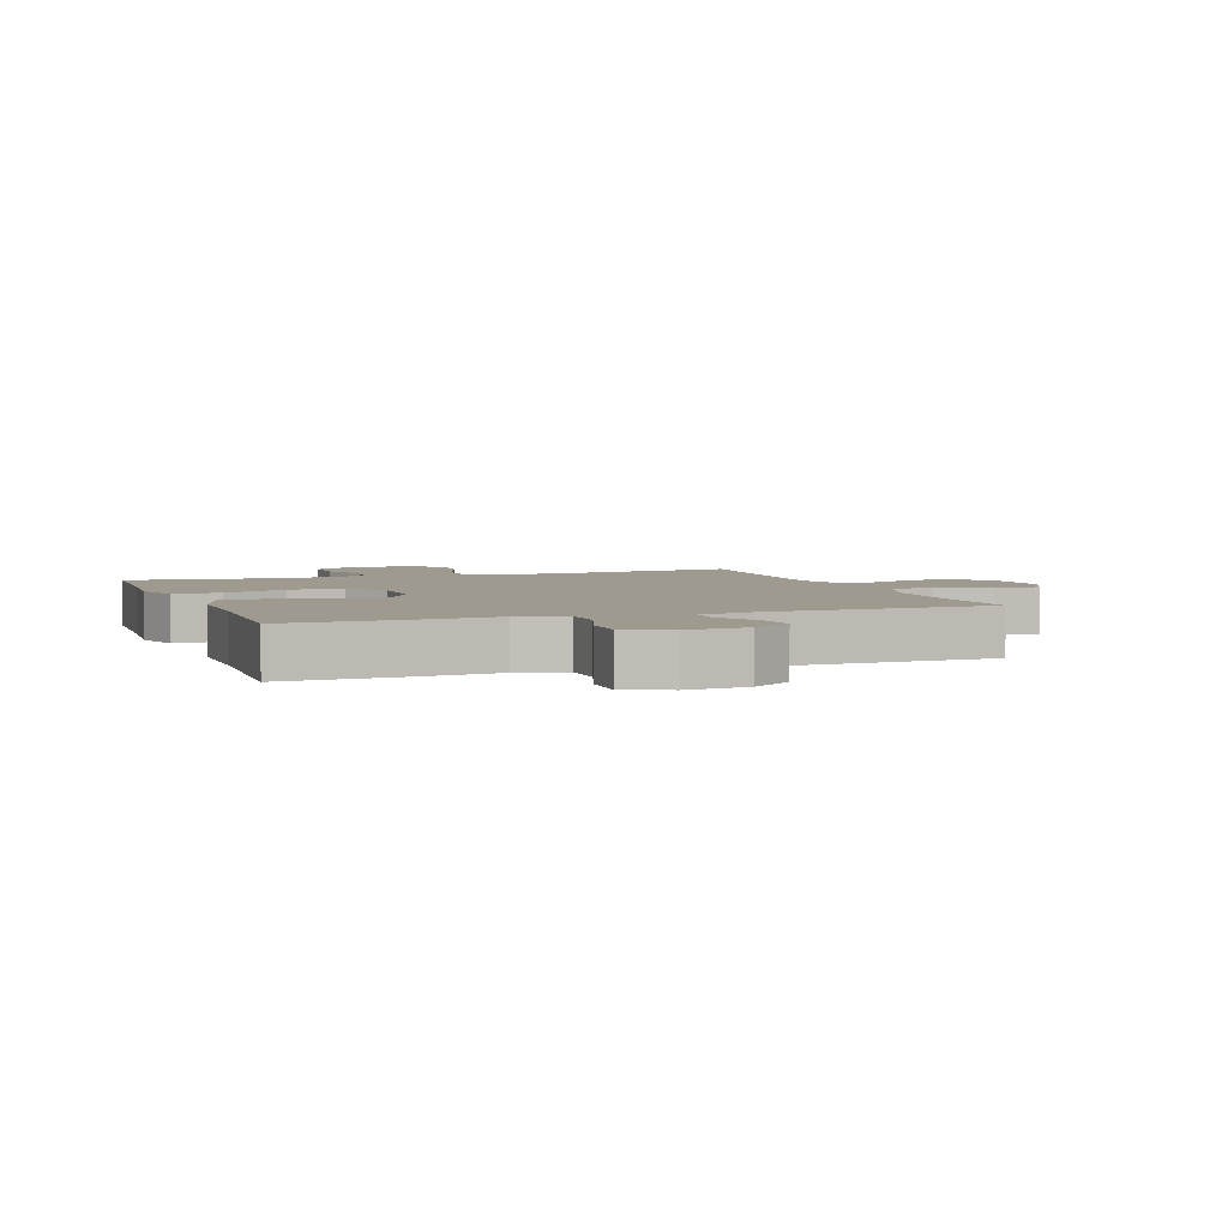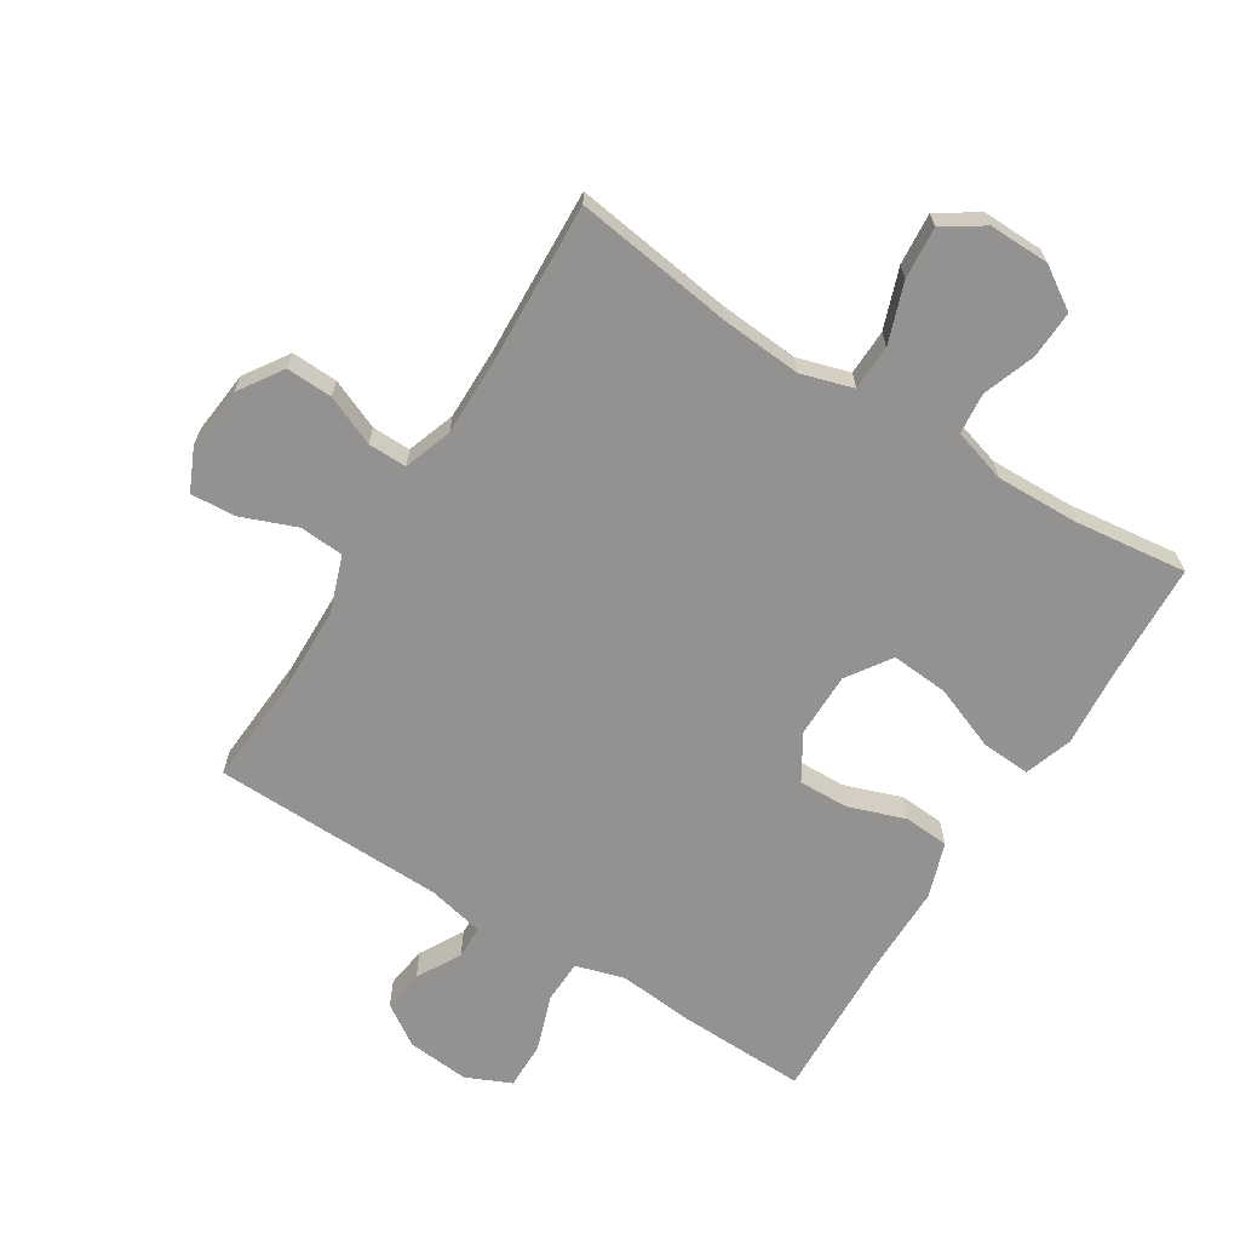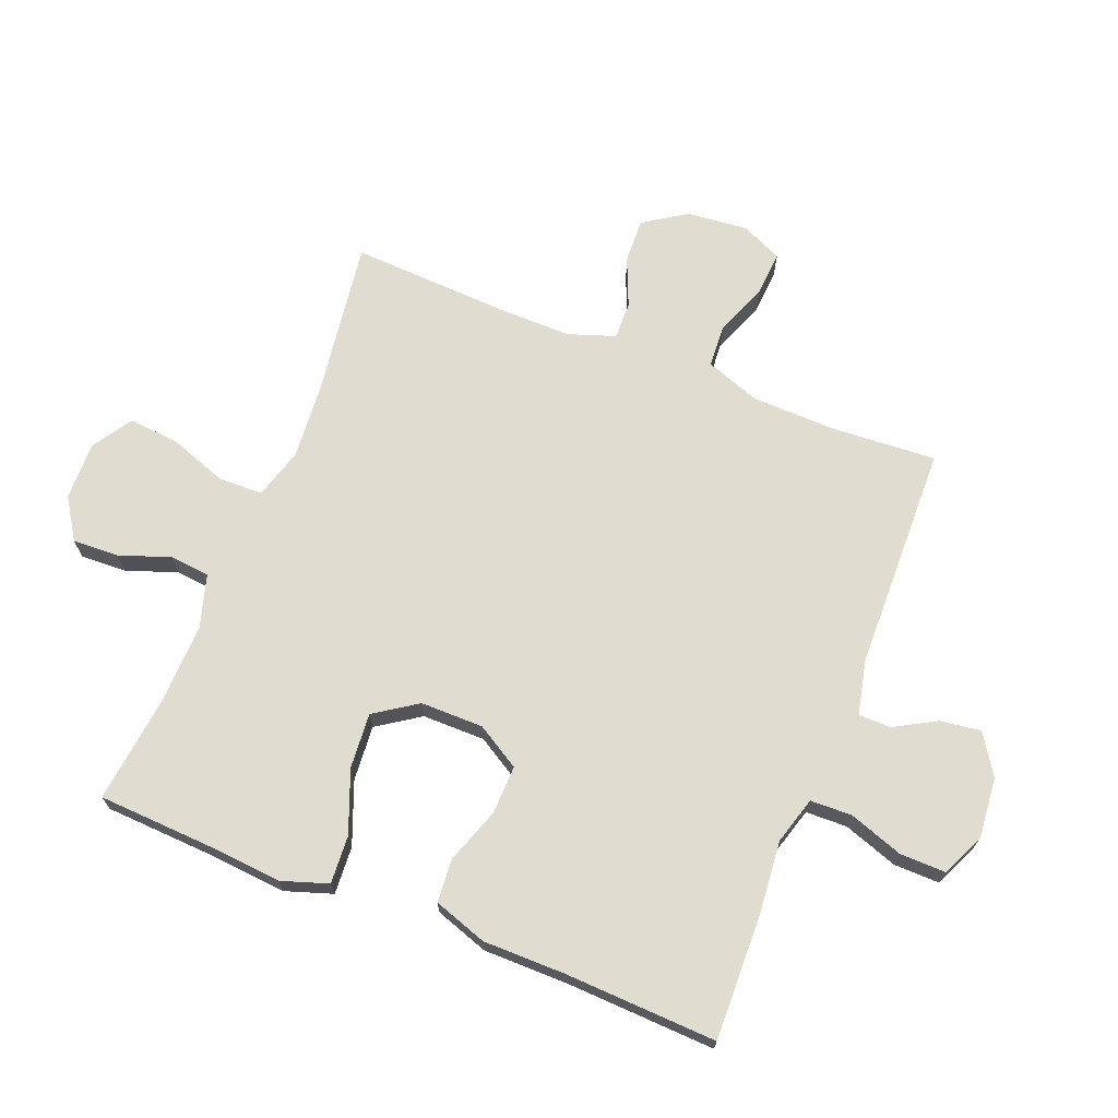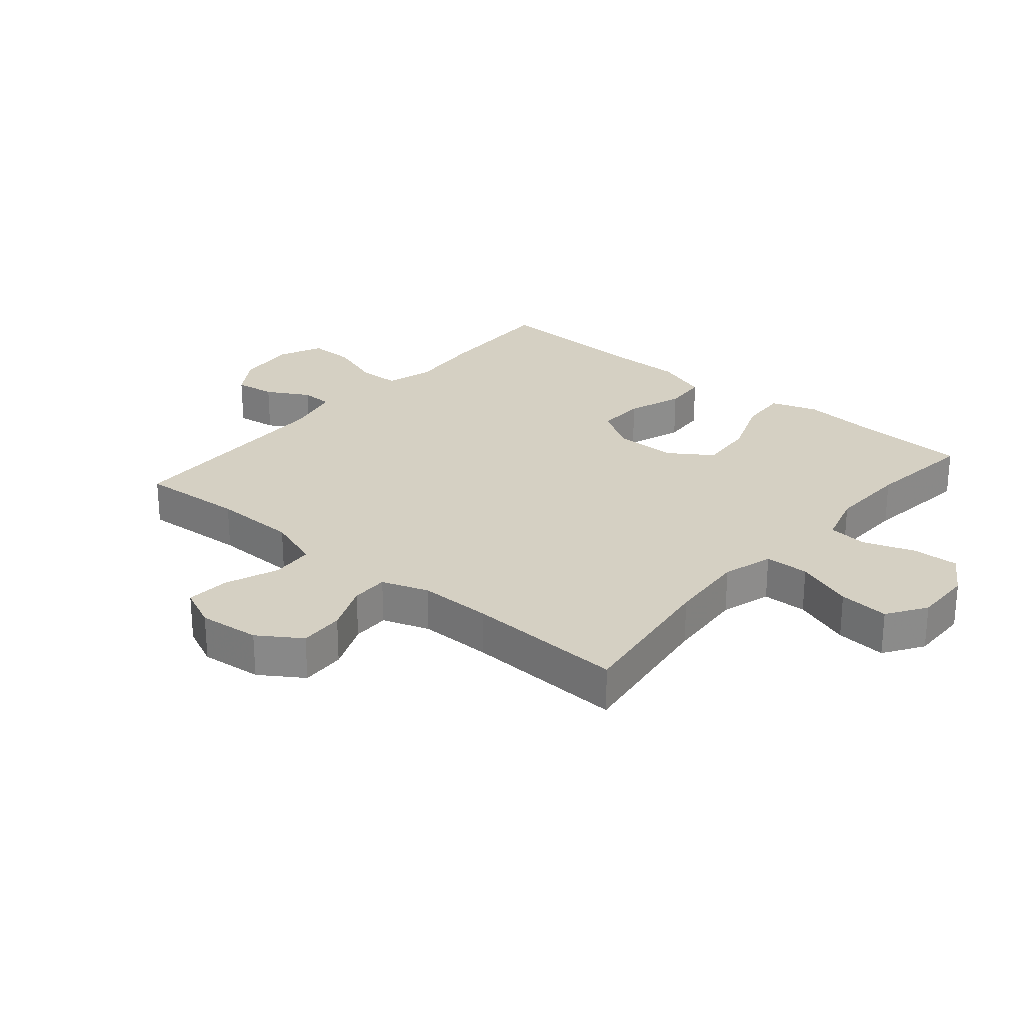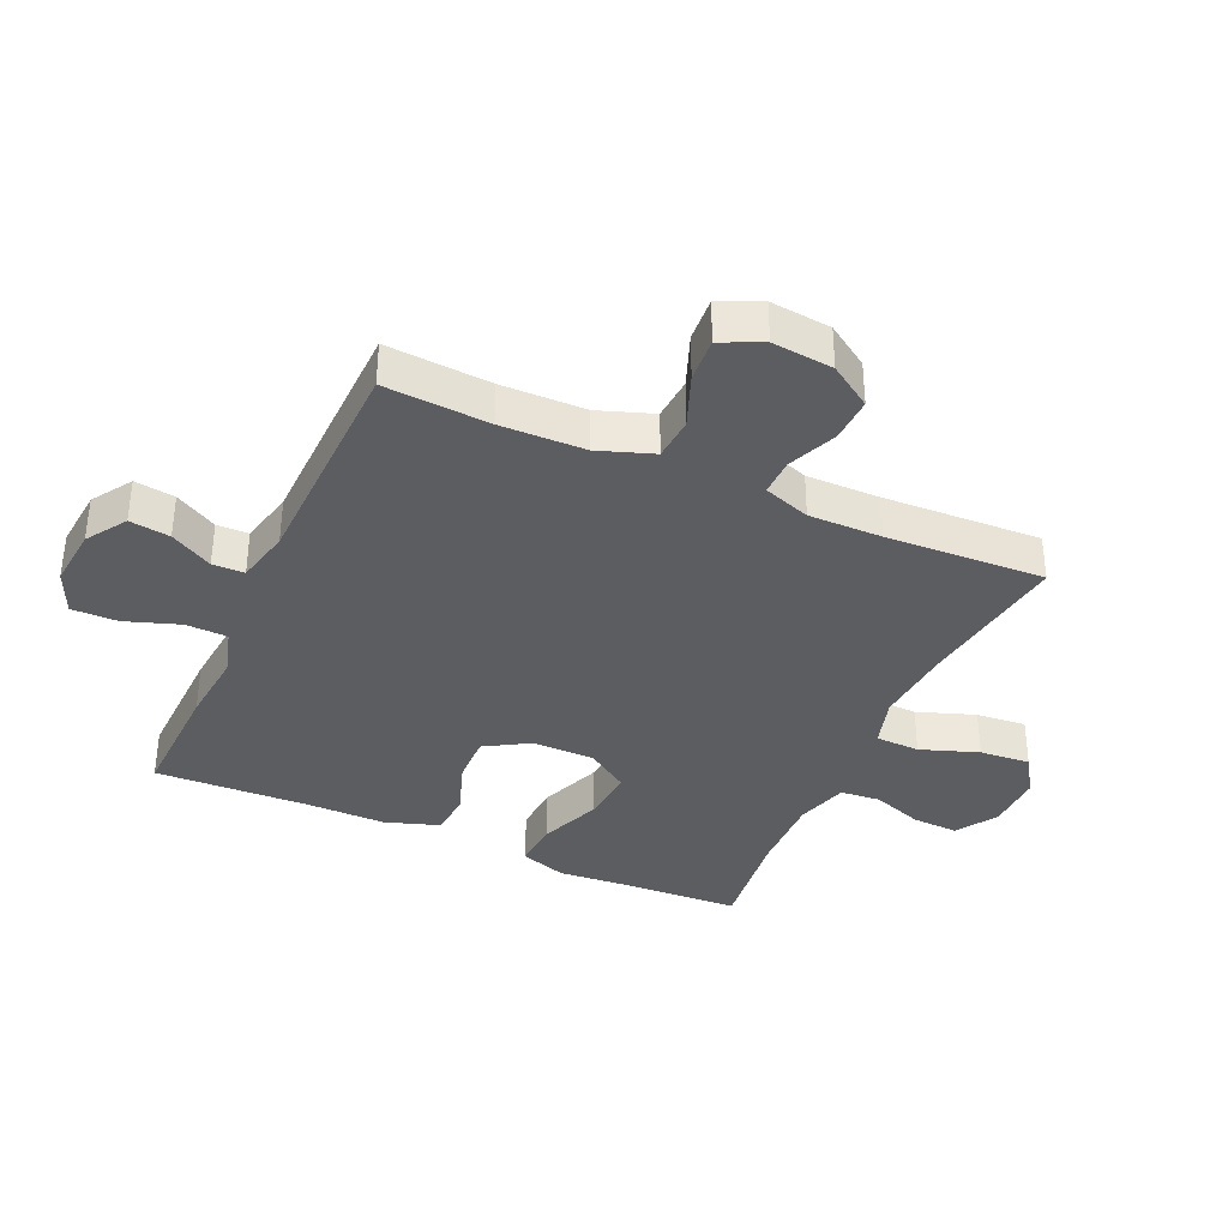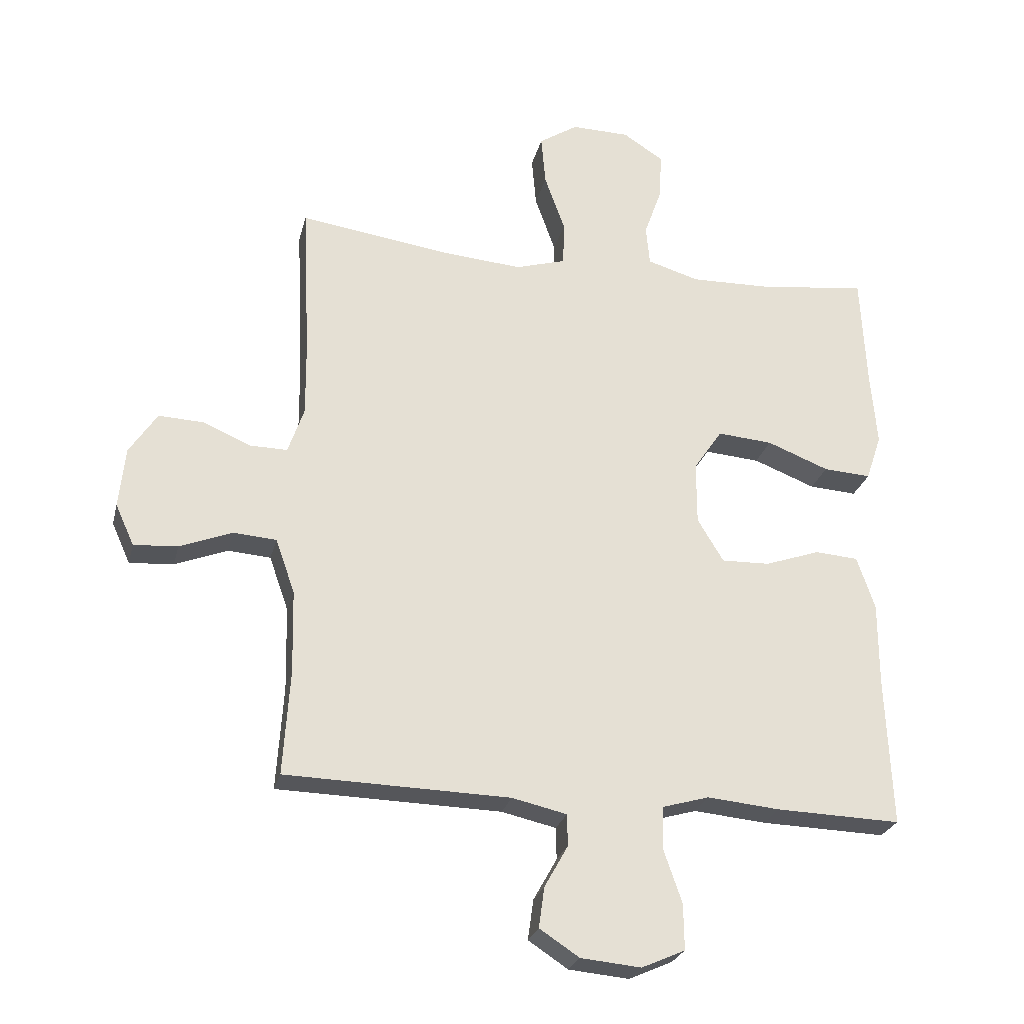
<metadata>
{"format":"obj","ext":"obj","renderer":"f3d","projection":"perspective","resolution":1024,"background":"white","views":[{"elev":3.9,"azim":160.2,"up":"+Y"},{"elev":-66.5,"azim":-32.0,"up":"+Y"},{"elev":69.6,"azim":111.7,"up":"+Y"},{"elev":26.1,"azim":-49.7,"up":"+Y"},{"elev":-36.4,"azim":-114.2,"up":"+Y"},{"elev":-25.7,"azim":-13.4,"up":"+Z"}]}
</metadata>
<code>
v -0.5 0.07 0.5
v -0.253 0.07 0.465
v -0.127 0.07 0.455
v -0.046 0.07 0.479
v -0.044 0.07 0.55
v -0.077 0.07 0.643
v -0.084 0.07 0.724
v -0.021 0.07 0.765
v 0.073 0.07 0.763
v 0.138 0.07 0.721
v 0.135 0.07 0.647
v 0.106 0.07 0.565
v 0.112 0.07 0.501
v 0.196 0.07 0.476
v 0.324 0.07 0.479
v 0.5 0.07 0.5
v 0.509 0.07 0.317
v 0.519 0.07 0.197
v 0.494 0.07 0.122
v 0.417 0.07 0.127
v 0.317 0.07 0.166
v 0.228 0.07 0.173
v 0.182 0.07 0.105
v 0.182 0.07 0.004
v 0.224 0.07 -0.066
v 0.302 0.07 -0.064
v 0.391 0.07 -0.033
v 0.461 0.07 -0.038
v 0.49 0.07 -0.124
v 0.49 0.07 -0.257
v 0.5 0.07 -0.5
v 0.299 0.07 -0.494
v 0.182 0.07 -0.483
v 0.106 0.07 -0.505
v 0.104 0.07 -0.572
v 0.134 0.07 -0.659
v 0.135 0.07 -0.733
v 0.065 0.07 -0.764
v -0.032 0.07 -0.755
v -0.096 0.07 -0.713
v -0.087 0.07 -0.648
v -0.049 0.07 -0.58
v -0.05 0.07 -0.529
v -0.138 0.07 -0.509
v -0.5 0.07 -0.5
v -0.489 0.07 -0.332
v -0.492 0.07 -0.197
v -0.523 0.07 -0.109
v -0.592 0.07 -0.104
v -0.677 0.07 -0.137
v -0.748 0.07 -0.142
v -0.778 0.07 -0.076
v -0.768 0.07 0.022
v -0.723 0.07 0.09
v -0.651 0.07 0.087
v -0.573 0.07 0.054
v -0.513 0.07 0.053
v -0.487 0.07 0.128
v -0.488 0.07 0.245
v -0.5 0 0.5
v -0.253 0 0.465
v -0.127 0 0.455
v -0.046 0 0.479
v -0.044 0 0.55
v -0.077 0 0.643
v -0.084 0 0.724
v -0.021 0 0.765
v 0.073 0 0.763
v 0.138 0 0.721
v 0.135 0 0.647
v 0.106 0 0.565
v 0.112 0 0.501
v 0.196 0 0.476
v 0.324 0 0.479
v 0.5 0 0.5
v 0.509 0 0.317
v 0.519 0 0.197
v 0.494 0 0.122
v 0.417 0 0.127
v 0.317 0 0.166
v 0.228 0 0.173
v 0.182 0 0.105
v 0.182 0 0.004
v 0.224 0 -0.066
v 0.302 0 -0.064
v 0.391 0 -0.033
v 0.461 0 -0.038
v 0.49 0 -0.124
v 0.49 0 -0.257
v 0.5 0 -0.5
v 0.299 0 -0.494
v 0.182 0 -0.483
v 0.106 0 -0.505
v 0.104 0 -0.572
v 0.134 0 -0.659
v 0.135 0 -0.733
v 0.065 0 -0.764
v -0.032 0 -0.755
v -0.096 0 -0.713
v -0.087 0 -0.648
v -0.049 0 -0.58
v -0.05 0 -0.529
v -0.138 0 -0.509
v -0.5 0 -0.5
v -0.489 0 -0.332
v -0.492 0 -0.197
v -0.523 0 -0.109
v -0.592 0 -0.104
v -0.677 0 -0.137
v -0.748 0 -0.142
v -0.778 0 -0.076
v -0.768 0 0.022
v -0.723 0 0.09
v -0.651 0 0.087
v -0.573 0 0.054
v -0.513 0 0.053
v -0.487 0 0.128
v -0.488 0 0.245
f 54 55 56
f 53 54 56
f 52 53 56
f 51 52 56
f 50 51 56
f 49 50 56
f 48 49 56 57
f 47 48 57 58
f 44 45 46
f 46 47 58
f 44 46 58
f 43 44 58
f 40 41 42
f 39 40 42
f 38 39 42
f 37 38 42
f 36 37 42
f 35 36 42
f 34 35 42 43
f 43 58 59
f 34 43 59
f 33 34 59
f 32 33 59
f 31 32 59
f 30 31 59
f 28 29 30
f 27 28 30
f 26 27 30
f 19 20 21
f 18 19 21
f 17 18 21
f 17 21 22
f 16 17 22
f 15 16 22
f 14 15 22 23
f 10 11 12
f 9 10 12
f 8 9 12
f 7 8 12
f 6 7 12
f 5 6 12
f 4 5 12 13
f 13 14 23
f 4 13 23
f 3 4 23
f 59 1 2
f 25 26 30
f 25 30 59
f 59 2 3
f 25 59 3
f 24 25 3
f 3 23 24
f 115 114 113
f 115 113 112
f 115 112 111
f 115 111 110
f 115 110 109
f 115 109 108
f 116 115 108 107
f 117 116 107 106
f 105 104 103
f 117 106 105
f 117 105 103
f 117 103 102
f 101 100 99
f 101 99 98
f 101 98 97
f 101 97 96
f 101 96 95
f 101 95 94
f 102 101 94 93
f 118 117 102
f 118 102 93
f 118 93 92
f 118 92 91
f 118 91 90
f 118 90 89
f 89 88 87
f 89 87 86
f 89 86 85
f 80 79 78
f 80 78 77
f 80 77 76
f 81 80 76
f 81 76 75
f 81 75 74
f 82 81 74 73
f 71 70 69
f 71 69 68
f 71 68 67
f 71 67 66
f 71 66 65
f 71 65 64
f 72 71 64 63
f 82 73 72
f 82 72 63
f 82 63 62
f 61 60 118
f 89 85 84
f 118 89 84
f 62 61 118
f 62 118 84
f 62 84 83
f 83 82 62
f 1 60 61 2
f 2 61 62 3
f 3 62 63 4
f 4 63 64 5
f 5 64 65 6
f 6 65 66 7
f 7 66 67 8
f 8 67 68 9
f 9 68 69 10
f 10 69 70 11
f 11 70 71 12
f 12 71 72 13
f 13 72 73 14
f 14 73 74 15
f 15 74 75 16
f 16 75 76 17
f 17 76 77 18
f 18 77 78 19
f 19 78 79 20
f 20 79 80 21
f 21 80 81 22
f 22 81 82 23
f 23 82 83 24
f 24 83 84 25
f 25 84 85 26
f 26 85 86 27
f 27 86 87 28
f 28 87 88 29
f 29 88 89 30
f 30 89 90 31
f 31 90 91 32
f 32 91 92 33
f 33 92 93 34
f 34 93 94 35
f 35 94 95 36
f 36 95 96 37
f 37 96 97 38
f 38 97 98 39
f 39 98 99 40
f 40 99 100 41
f 41 100 101 42
f 42 101 102 43
f 43 102 103 44
f 44 103 104 45
f 45 104 105 46
f 46 105 106 47
f 47 106 107 48
f 48 107 108 49
f 49 108 109 50
f 50 109 110 51
f 51 110 111 52
f 52 111 112 53
f 53 112 113 54
f 54 113 114 55
f 55 114 115 56
f 56 115 116 57
f 57 116 117 58
f 58 117 118 59
f 59 118 60 1

</code>
